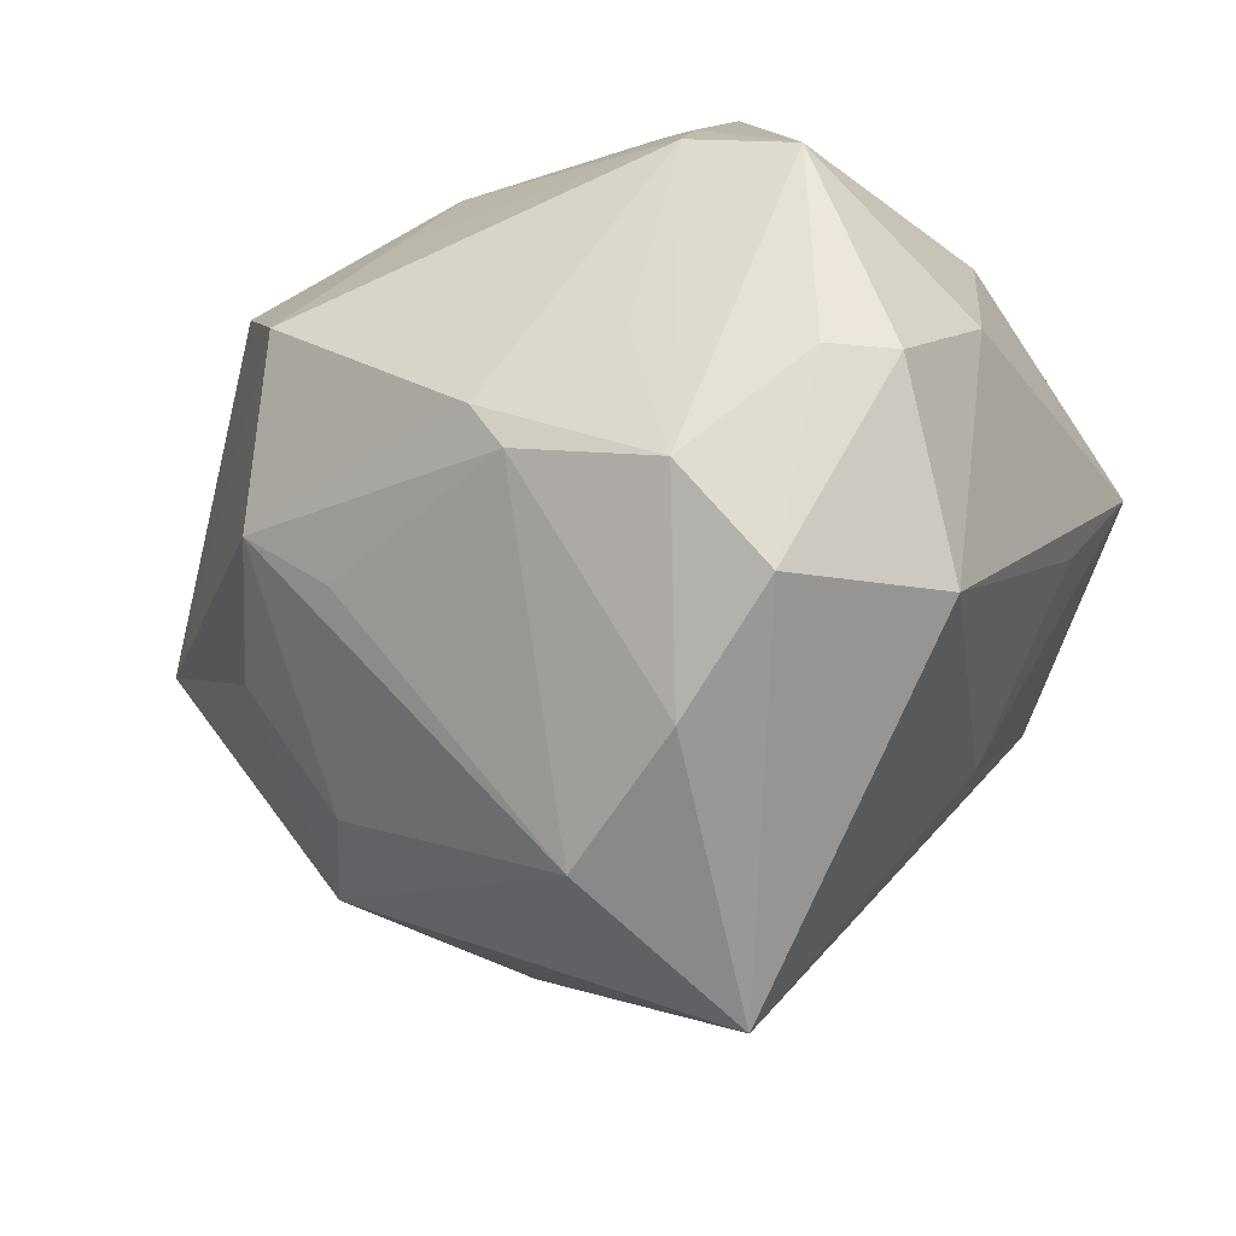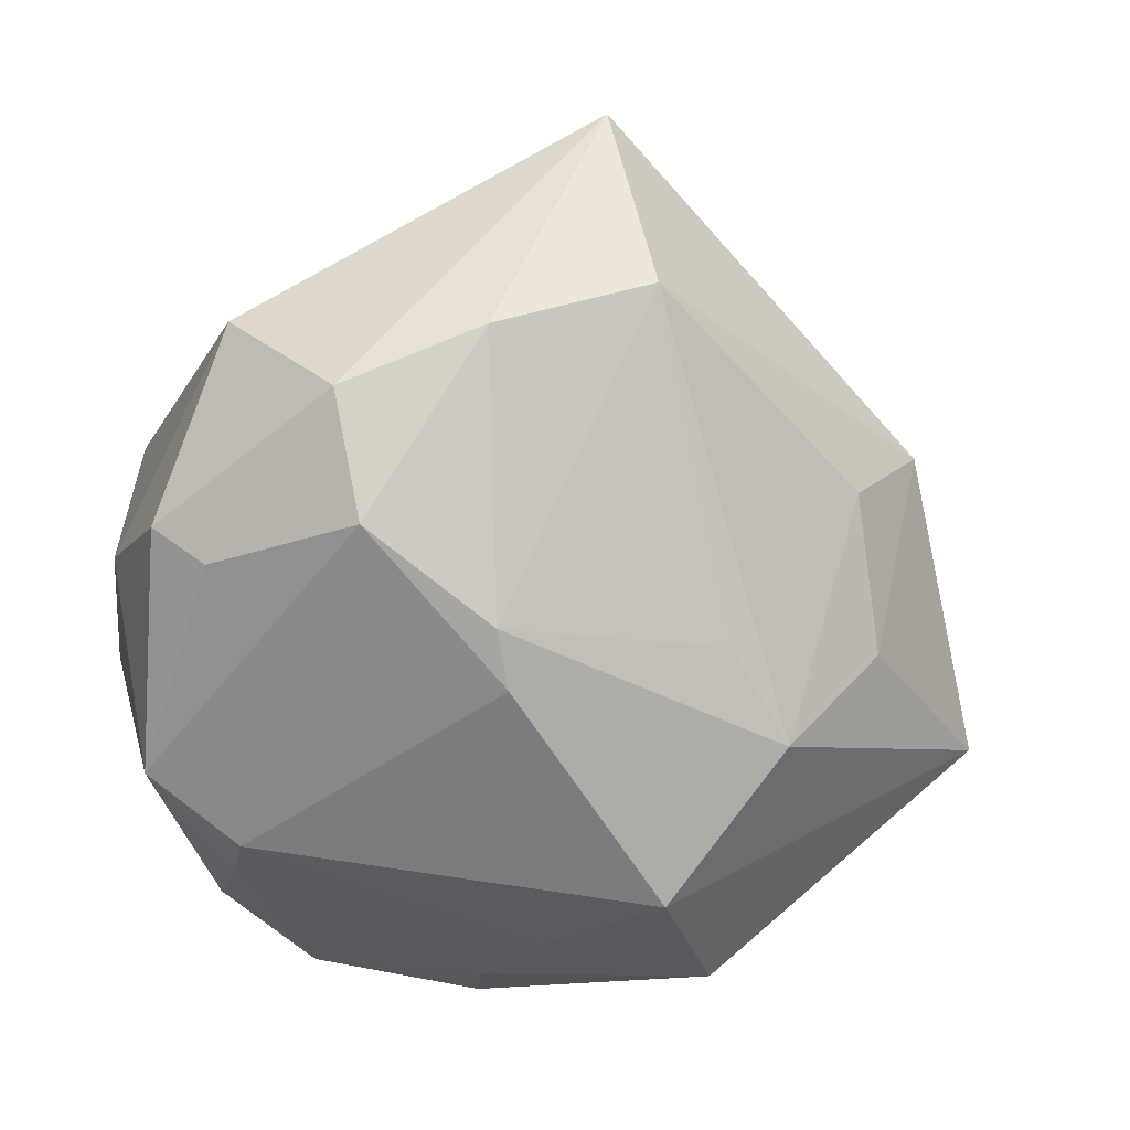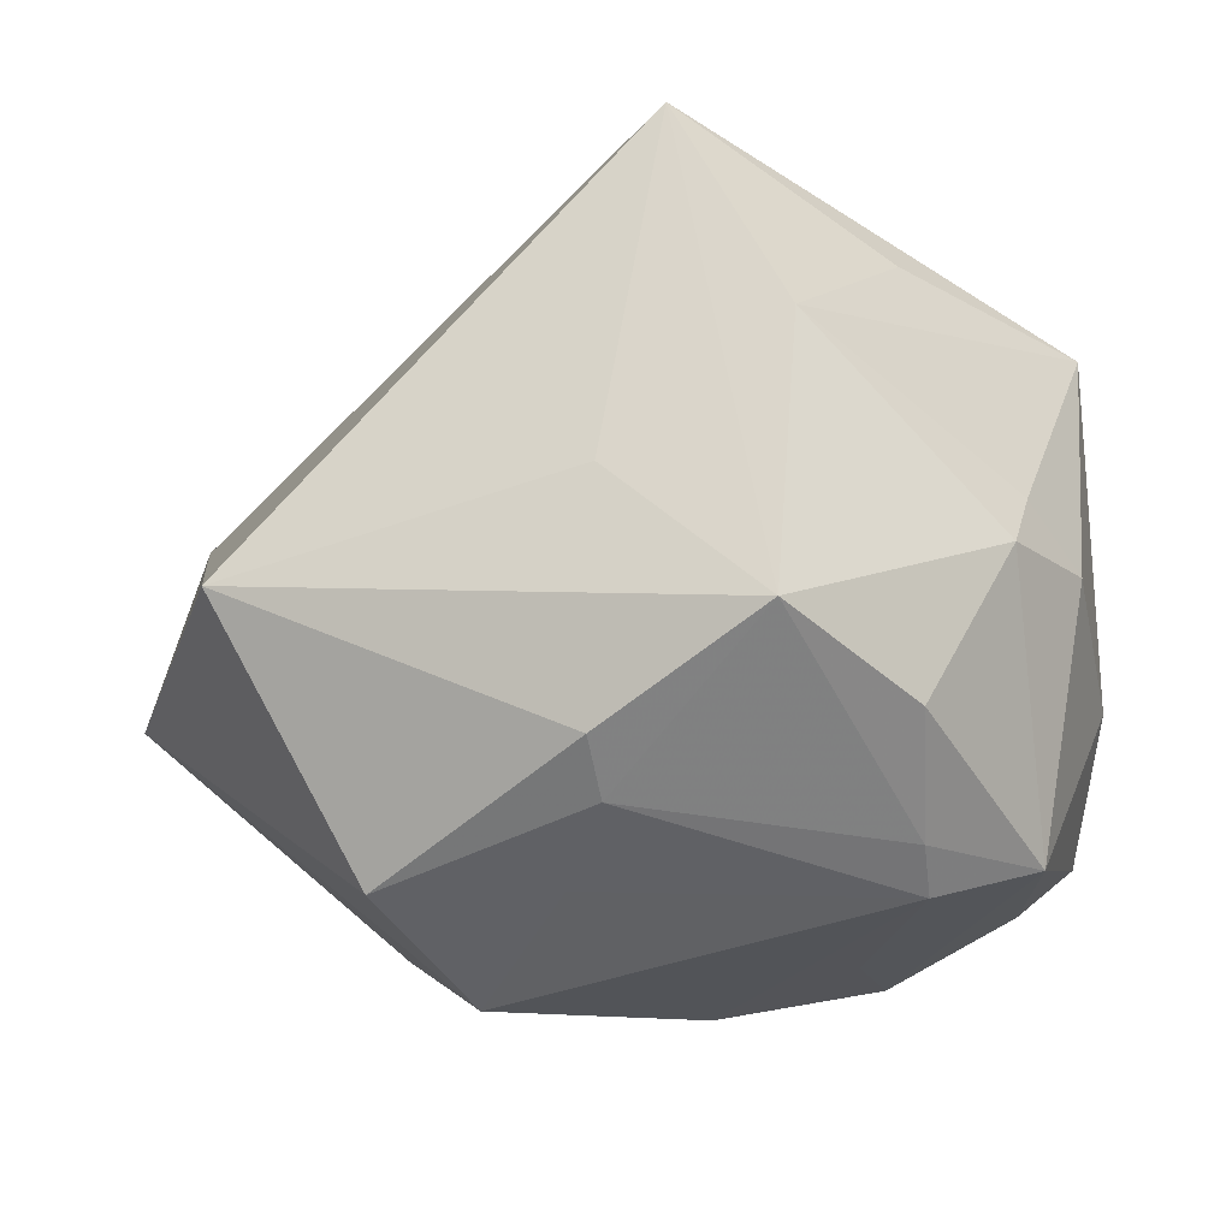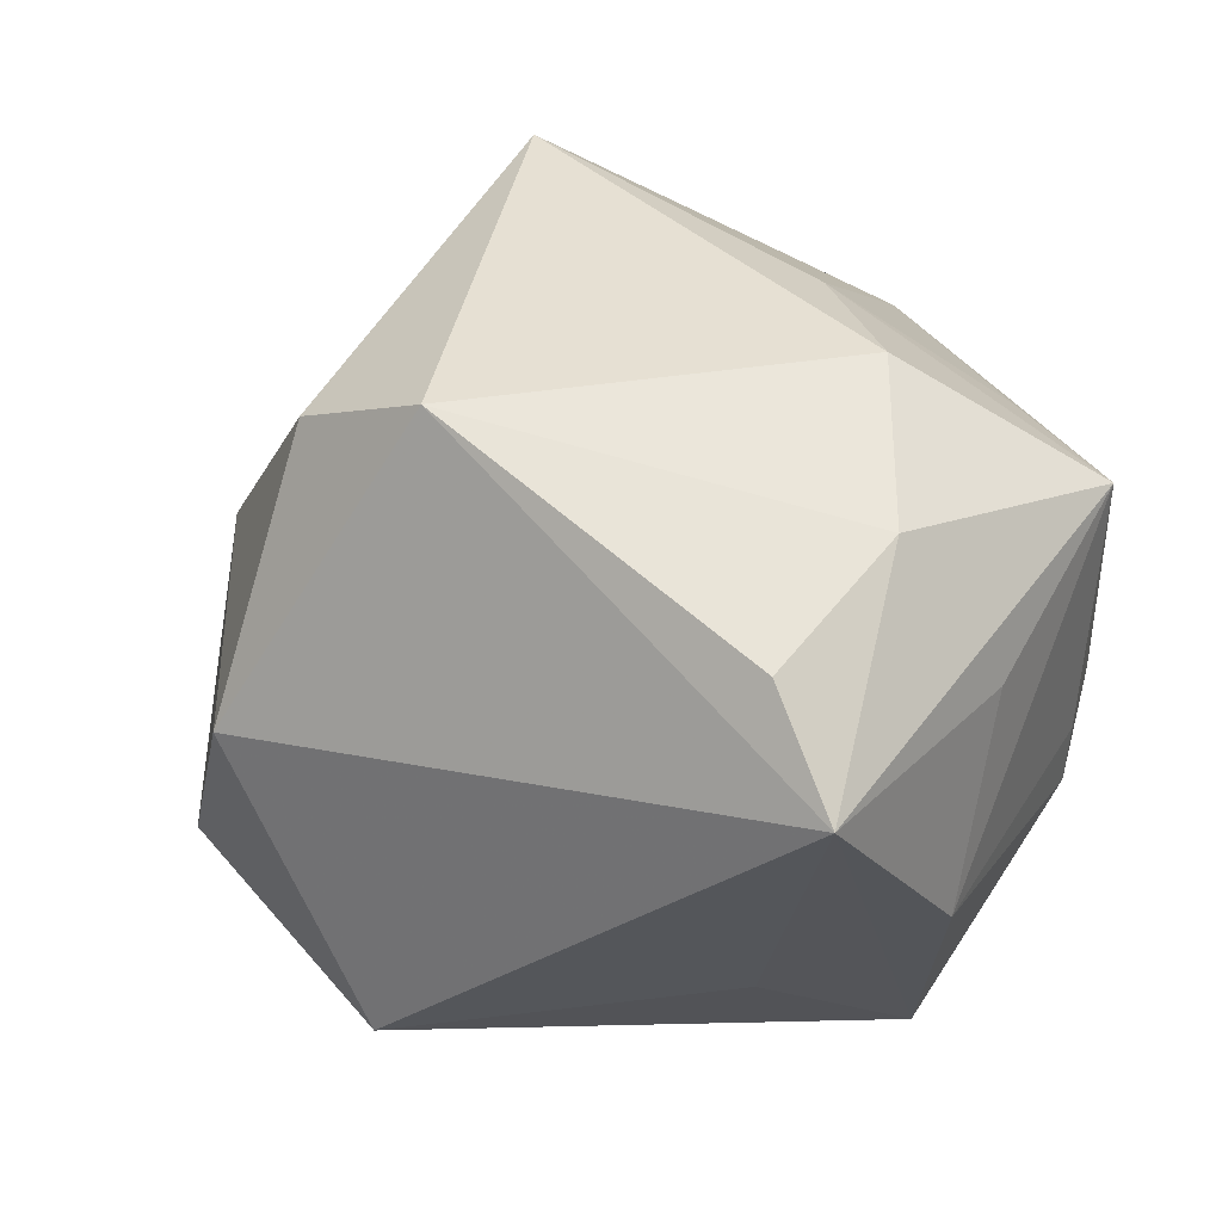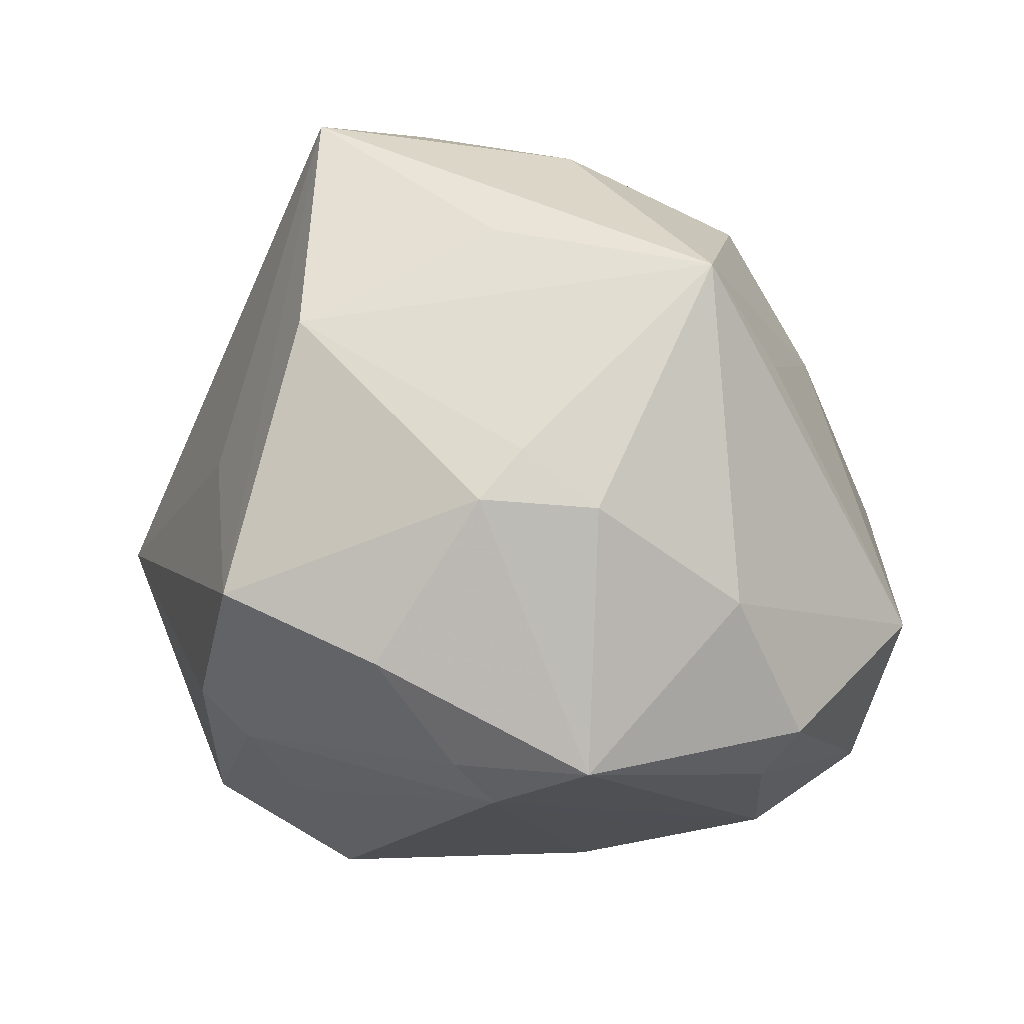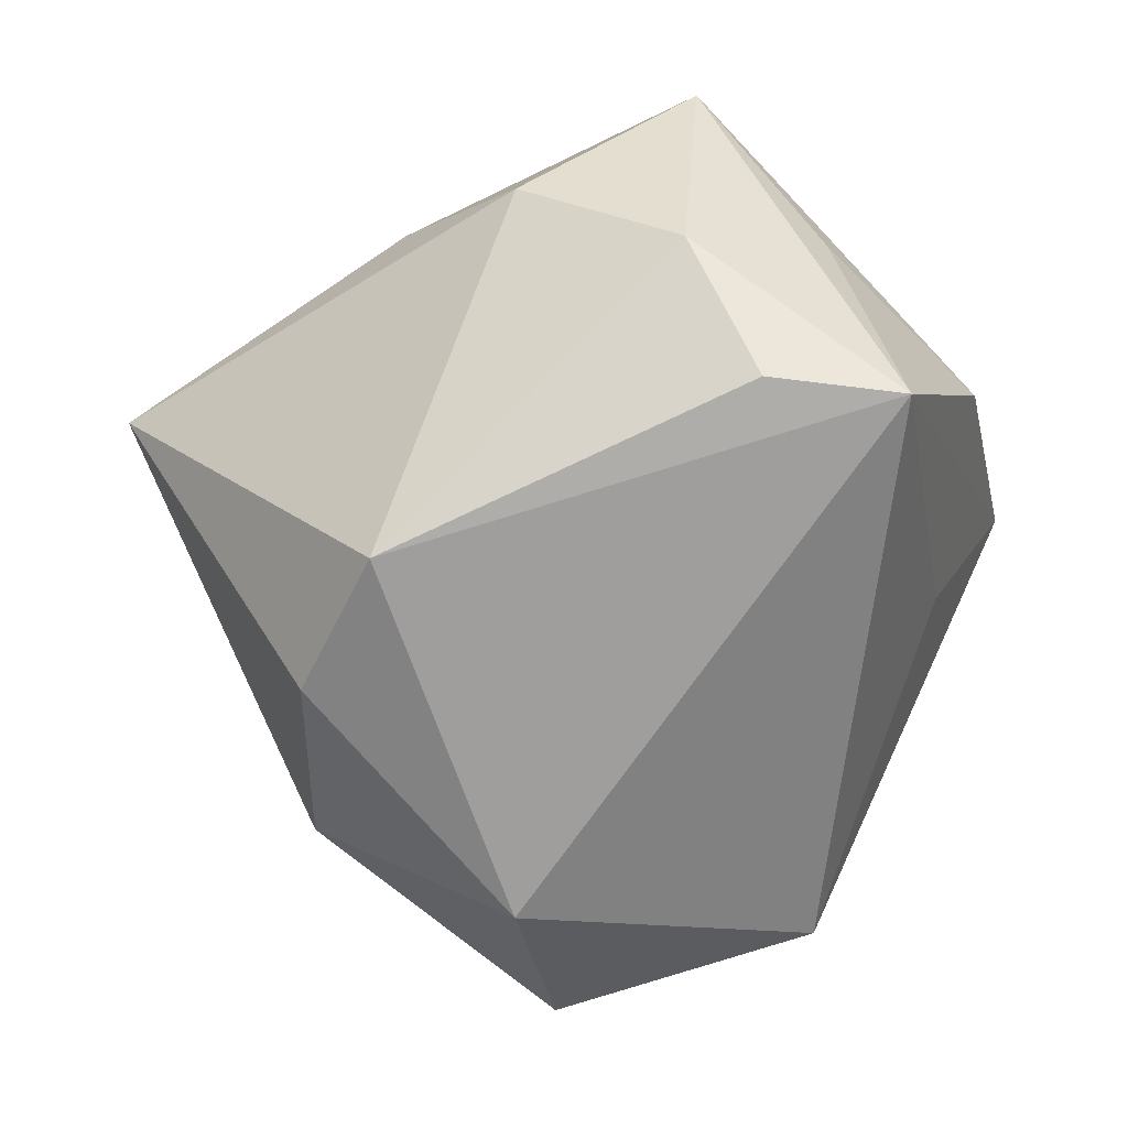
<metadata>
{"format":"obj","ext":"obj","renderer":"f3d","projection":"perspective","resolution":1024,"background":"white","views":[{"elev":-36.1,"azim":-151.0,"up":"+Y"},{"elev":-63.4,"azim":-18.7,"up":"+Z"},{"elev":73.0,"azim":176.8,"up":"+Y"},{"elev":78.5,"azim":157.1,"up":"+Z"},{"elev":-7.4,"azim":-128.7,"up":"+Z"},{"elev":72.8,"azim":94.0,"up":"+Z"}]}
</metadata>
<code>
v -0.01832 -0.002962 -0.03804
v -0.002616 0.01664 0.04836
v -0.01309 0.04271 0.01949
v 0.01236 0.0251 -0.03386
v 0.04711 0.02841 -0.001556
v -0.02347 0.02203 -0.03597
v -0.005865 -0.01498 -0.04041
v -0.02034 0.007635 0.0433
v -0.04275 -0.005149 0.01539
v 0.007363 0.0406 0.005128
v -0.0339 0.03238 -0.002688
v 0.02915 -0.03108 0.02633
v 0.05039 -0.006133 0.01336
v -0.02259 -0.02062 -0.0376
v -0.02841 -0.01157 0.03507
v -0.02574 0.02398 0.03087
v 0.009634 0.04102 -0.02225
v -0.02916 -0.03105 -0.0293
v -0.03615 0.02803 0.003143
v 0.008439 0.03519 -0.02758
v -0.0363 -0.008323 -0.03248
v 0.05721 -0.001159 -0.008419
v -0.02275 0.03849 -0.02069
v -0.04131 -0.028 -0.01399
v 0.02976 -0.008015 -0.0338
v -0.03576 0.01818 -0.03303
v -0.02286 0.02738 -0.03172
v 0.01761 -0.02365 0.03963
v -0.002532 -0.009035 -0.04177
v 0.03913 -0.01466 -0.01898
v -0.01546 -0.0406 -0.0236
v -0.04579 0.004024 -0.01349
v -0.008725 0.04983 -0.01243
v 0.0321 0.02364 -0.03287
v 0.02175 0.01046 -0.04271
v 0.02019 -0.01633 -0.03141
v 0.001223 -0.04763 -0.01505
v 0.0318 -0.02938 -0.01057
v -0.007729 -0.05738 0.005897
v -0.02834 -0.02482 0.01995
v -0.04634 0.008274 0.02527
v -0.04192 0.02178 -0.003616
v -0.002232 0.03251 0.047
v -0.04285 -0.008308 -0.02764
v 0.03955 -0.03057 0.001667
f 33 5 17
f 24 39 40
f 24 41 32
f 10 5 33
f 33 43 10
f 10 43 5
f 34 22 35
f 5 22 34
f 34 17 5
f 45 22 13
f 13 22 5
f 5 43 13
f 30 22 45
f 26 6 14
f 2 43 8
f 8 43 41
f 9 41 24
f 24 40 9
f 9 40 41
f 23 11 33
f 26 11 23
f 3 43 33
f 33 11 3
f 42 32 41
f 42 11 26
f 26 32 42
f 2 8 28
f 28 43 2
f 28 13 43
f 20 34 35
f 17 34 20
f 33 17 20
f 35 22 25
f 22 30 25
f 38 30 45
f 38 25 30
f 1 14 6
f 15 40 39
f 15 28 8
f 41 40 15
f 15 8 41
f 39 28 15
f 27 6 26
f 26 23 27
f 27 23 33
f 33 20 27
f 27 20 6
f 41 43 16
f 16 3 41
f 43 3 16
f 41 3 19
f 19 3 11
f 19 42 41
f 11 42 19
f 18 14 31
f 18 39 24
f 18 31 39
f 44 32 26
f 24 32 44
f 44 18 24
f 12 39 45
f 12 28 39
f 45 13 12
f 13 28 12
f 35 6 4
f 4 20 35
f 6 20 4
f 39 31 37
f 25 38 37
f 45 39 37
f 37 38 45
f 31 14 7
f 7 37 31
f 26 14 21
f 21 44 26
f 14 18 21
f 18 44 21
f 25 37 36
f 36 7 25
f 37 7 36
f 35 25 29
f 25 7 29
f 29 6 35
f 29 1 6
f 14 1 29
f 29 7 14

</code>
